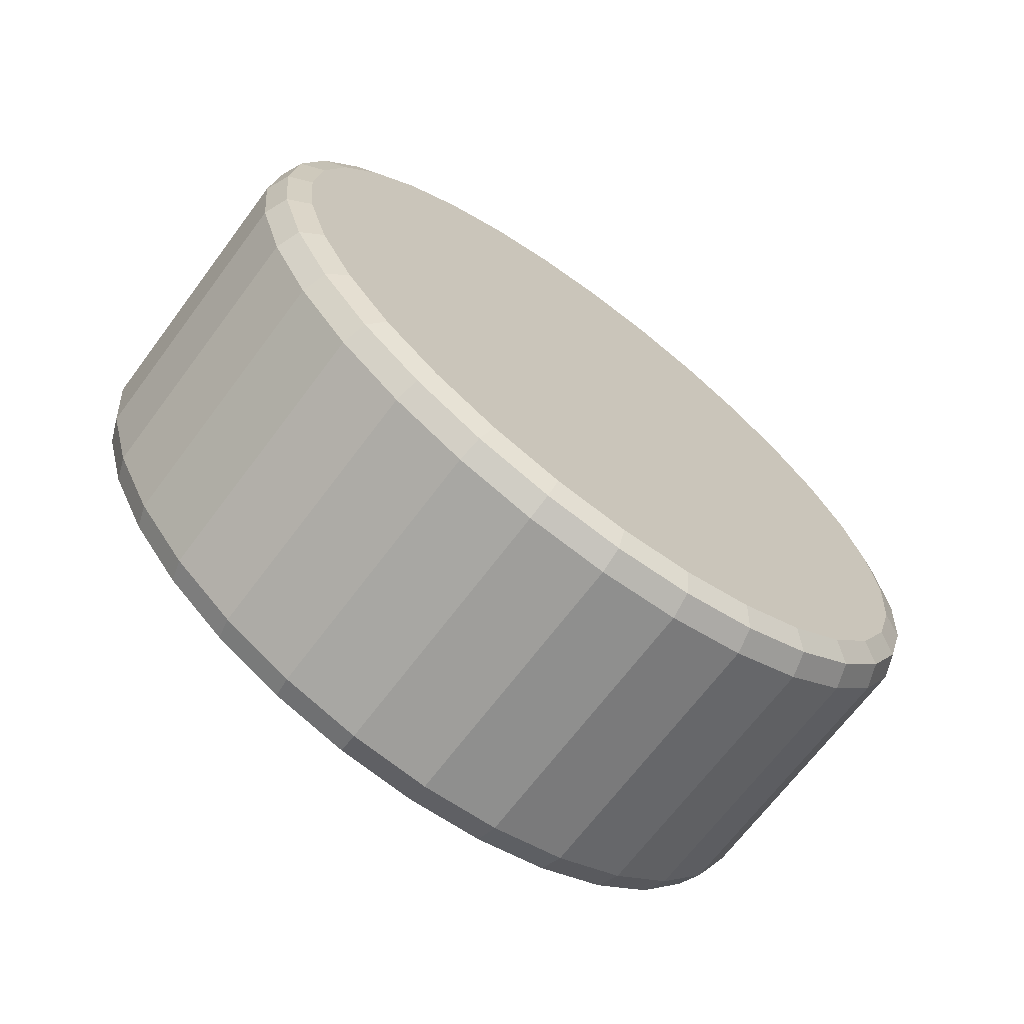
<metadata>
{"format":"obj","ext":"obj","renderer":"f3d","projection":"perspective","resolution":1024,"background":"white","views":[{"elev":-68.2,"azim":-126.8,"up":"+Z"}]}
</metadata>
<code>
o s15-body.006
v 0.09829 -0.07228 -0.05013
v 0.1129 -0.1763 -0.1374
v 0.09829 0.08493 0.007094
v 0.09829 -0.03211 0.08407
v 0.09828 0.05389 -0.06487
v 0.09828 -0.002241 -0.0853
v 0.1129 -0.1515 -0.1637
v 0.09828 -0.05837 -0.06487
v 0.09829 -0.08823 -0.01315
v 0.06574 -0.08242 -0.03257
v 0.06574 -0.07228 -0.05012
v 0.09829 -0.08242 -0.03257
v 0.09828 -0.04143 -0.07601
v 0.06574 -0.1763 -0.1374
v 0.09829 -0.08589 0.02706
v 0.06574 -0.08589 0.02706
v 0.06575 -0.07786 0.04568
v 0.09829 -0.08941 0.007094
v 0.09829 -0.06575 0.06194
v 0.09829 -0.07786 0.04568
v 0.1129 -0.1914 0.1203
v 0.06575 -0.1914 0.1203
v 0.06575 -0.06575 0.06194
v 0.06575 -0.1698 0.1493
v 0.06575 -0.1965 0.1728
v 0.06575 -0.2215 0.1392
v 0.06574 -0.2252 0.007128
v 0.1129 -0.2252 0.007126
v 0.1129 -0.2231 -0.02895
v 0.1129 -0.2608 0.007941
v 0.1129 -0.2215 0.1392
v 0.06574 -0.2608 0.007944
v 0.1129 -0.1965 0.1728
v 0.1129 -0.07109 0.2142
v 0.1129 -0.08208 0.248
v 0.1129 -0.1698 0.1493
v 0.06576 -0.04131 0.2577
v 0.06576 -0.08208 0.248
v 0.1129 -0.04131 0.2577
v 0.1129 -0.03593 0.2225
v 0.1129 0.09474 0.2418
v 0.1129 0.1322 0.223
v 0.06576 0.1322 0.223
v 0.06576 0.09474 0.2418
v 0.1129 0.1137 0.1926
v 0.1129 0.08139 0.2088
v 0.09829 0.04574 0.07497
v 0.09829 0.02762 0.08407
v 0.06576 -0.03593 0.2225
v 0.06575 0.08139 0.2088
v 0.06575 0.02762 0.08407
v 0.06575 0.1137 0.1926
v 0.06575 0.04574 0.07497
v 0.06575 0.06127 0.06194
v 0.06574 0.08141 0.02706
v 0.06575 0.07338 0.04568
v 0.06574 0.08375 -0.01314
v 0.06575 -0.01238 0.08875
v 0.09829 0.06127 0.06194
v 0.09829 0.07338 0.04568
v 0.1129 0.1947 0.1067
v 0.09829 0.08141 0.02706
v 0.06575 0.1947 0.1067
v 0.06575 0.2262 0.1234
v 0.06575 0.209 0.07348
v 0.1129 0.209 0.07348
v 0.06575 0.2428 0.08489
v 0.06574 0.2159 -0.04443
v 0.1129 0.2159 -0.04444
v 0.09829 0.07793 -0.03257
v 0.1129 0.2428 0.08489
v 0.1129 0.2056 -0.07905
v 0.1129 0.2507 -0.05185
v 0.09829 0.08375 -0.01315
v 0.06574 0.2387 -0.09199
v 0.1129 0.2387 -0.09199
v 0.06574 0.2507 -0.05185
v 0.06574 0.2056 -0.07905
v 0.1129 0.135 -0.1738
v 0.06574 0.07793 -0.03257
v 0.06573 0.135 -0.1738
v 0.06574 0.03695 -0.07601
v 0.06573 0.1569 -0.2019
v 0.06574 0.05389 -0.06487
v 0.06573 0.1048 -0.1937
v 0.06573 -0.01136 -0.2565
v 0.1129 0.1048 -0.1937
v 0.06573 0.1219 -0.2249
v 0.06573 -0.01011 -0.2209
v 0.09828 0.03695 -0.07601
v 0.09828 0.0179 -0.08295
v 0.06574 0.0179 -0.08294
v 0.06574 -0.002241 -0.0853
v 0.06573 -0.046 -0.2167
v 0.06574 -0.02238 -0.08294
v 0.06574 -0.04143 -0.07601
v 0.06574 -0.05837 -0.06487
v 0.09828 -0.02238 -0.08295
v 0.1129 -0.046 -0.2167
v 0.1129 -0.1754 -0.1901
v 0.06573 -0.1515 -0.1637
v 0.1129 -0.01011 -0.2209
v 0.1129 -0.01136 -0.2565
v 0.1129 -0.05298 -0.2516
v 0.06573 -0.05298 -0.2516
v 0.06573 -0.1754 -0.1901
v 0.06573 -0.2041 -0.1597
v 0.06574 -0.2584 -0.03389
v 0.06574 -0.2231 -0.02894
v 0.1129 -0.2041 -0.1597
v 0.1129 -0.2584 -0.03389
v 0.06574 -0.08941 0.007095
v 0.06574 -0.08823 -0.01314
v 0.1129 0.1219 -0.2249
v 0.1129 0.1569 -0.2019
v 0.09829 0.0678 -0.05013
v 0.06574 0.0678 -0.05012
v 0.1129 0.2262 0.1234
v 0.06574 0.08493 0.007095
v 0.09829 -0.01238 0.08874
v 0.06575 0.007896 0.08875
v 0.06575 -0.03211 0.08407
v 0.06575 -0.05022 0.07497
v 0.09829 -0.05022 0.07497
v 0.06576 -0.07109 0.2142
v 0.09829 0.007896 0.08874
v 0.108 0.06229 -0.3224
v 0.108 0.1243 -0.3036
v 0.1269 -0.002241 -0.3209
v 0.1269 0.06076 -0.3147
v -0.1077 -0.002241 -0.3287
v -0.1077 0.06229 -0.3224
v 0.108 -0.002241 -0.3288
v -0.1077 -0.06677 -0.3224
v 0.108 -0.06677 -0.3224
v 0.1269 -0.06524 -0.3147
v 0.1347 -0.06155 -0.2961
v 0.1269 -0.1258 -0.2963
v 0.1347 -0.1186 -0.2788
v 0.1347 -0.09721 -0.2273
v 0.1347 -0.1401 -0.2043
v 0.1347 -0.1711 -0.2507
v 0.1347 -0.1777 -0.1735
v 0.1347 -0.2172 -0.2129
v 0.1269 -0.1817 -0.2665
v 0.1269 -0.2306 -0.2263
v 0.108 -0.186 -0.273
v 0.108 -0.1288 -0.3036
v -0.1077 -0.186 -0.273
v -0.1077 -0.2361 -0.2319
v 0.108 -0.2361 -0.2319
v -0.1076 -0.2773 -0.1817
v 0.1269 -0.2707 -0.1774
v 0.108 -0.2773 -0.1818
v 0.1269 -0.3006 -0.1216
v -0.1076 -0.3078 -0.1246
v 0.108 -0.3078 -0.1246
v 0.108 -0.3267 -0.06252
v -0.1076 -0.3267 -0.0625
v -0.1076 -0.333 0.002029
v -0.1265 -0.3006 -0.1216
v -0.1265 -0.319 -0.06097
v -0.1343 -0.2831 -0.1143
v -0.1265 -0.3252 0.00203
v -0.1343 -0.3004 -0.05727
v -0.1343 -0.3004 0.06134
v -0.1343 -0.255 0.1709
v -0.1343 -0.3062 0.002031
v -0.1343 -0.06155 0.3002
v -0.1343 0.05706 -0.2961
v -0.1343 -0.255 -0.1669
v -0.1343 -0.1711 -0.2507
v -0.1343 -0.1186 -0.2788
v -0.1265 -0.1817 -0.2665
v -0.1343 -0.06155 -0.2961
v -0.1343 -0.2172 -0.2129
v -0.1265 -0.2306 -0.2263
v -0.1265 -0.2707 -0.1774
v -0.1265 -0.002241 -0.3209
v -0.1343 -0.002241 -0.302
v -0.1265 -0.06524 -0.3147
v -0.1265 -0.1258 -0.2963
v -0.1077 -0.1288 -0.3036
v -0.1265 0.06076 -0.3147
v -0.1265 0.1213 -0.2963
v -0.1343 0.1141 -0.2788
v -0.1343 0.1666 -0.2507
v -0.1343 0.2127 -0.2129
v -0.1343 0.2505 -0.1669
v -0.1265 0.1772 -0.2665
v -0.1077 0.1815 -0.273
v -0.1077 0.2317 -0.2319
v -0.1265 0.2261 -0.2263
v -0.1265 0.2663 -0.1774
v -0.1343 0.2786 -0.1143
v -0.1076 0.2728 -0.1817
v -0.1265 0.2961 -0.1216
v -0.1076 0.3222 -0.0625
v -0.1076 0.3034 -0.1246
v -0.1265 0.3145 -0.06097
v -0.1265 0.3207 0.00203
v -0.1343 0.2959 -0.05727
v -0.1343 0.2959 0.06134
v -0.1343 0.3017 0.002031
v -0.1343 0.2505 0.1709
v -0.1265 0.3145 0.06503
v -0.1343 0.1666 0.2548
v -0.1343 0.2786 0.1184
v -0.1265 0.2961 0.1256
v -0.1076 0.3034 0.1286
v -0.1076 0.3222 0.06656
v -0.1076 0.2728 0.1858
v -0.1265 0.2663 0.1814
v -0.1343 0.2127 0.217
v -0.1076 0.2317 0.2359
v -0.1265 0.2261 0.2304
v -0.1265 0.1772 0.2705
v -0.1343 0.1141 0.2829
v -0.1265 0.1213 0.3004
v -0.1076 0.1815 0.2771
v 0.1081 0.1815 0.277
v -0.1076 0.1243 0.3076
v 0.1081 0.1243 0.3076
v 0.1269 0.1213 0.3004
v 0.1269 0.1772 0.2705
v 0.1081 0.06229 0.3264
v 0.1269 0.06076 0.3187
v 0.1081 -0.002241 0.3328
v -0.1076 0.06229 0.3265
v -0.1265 -0.002241 0.325
v -0.1265 0.06076 0.3188
v -0.1076 -0.002241 0.3328
v -0.1076 -0.06677 0.3265
v 0.1081 -0.06677 0.3264
v -0.1265 -0.06524 0.3188
v -0.1265 -0.1258 0.3004
v -0.1343 -0.1186 0.2829
v -0.1343 -0.1711 0.2548
v -0.1265 -0.1817 0.2705
v -0.1343 -0.2172 0.217
v -0.1265 -0.2707 0.1814
v -0.1265 -0.2306 0.2304
v -0.1076 -0.186 0.2771
v -0.1076 -0.2361 0.2359
v -0.1076 -0.2773 0.1858
v 0.1081 -0.2773 0.1858
v 0.1081 -0.2361 0.2359
v 0.1081 -0.186 0.277
v 0.1269 -0.2707 0.1814
v 0.1269 -0.2306 0.2304
v 0.1269 -0.1817 0.2705
v 0.1269 -0.1258 0.3004
v 0.1347 -0.1711 0.2548
v 0.1347 -0.1186 0.2829
v 0.1347 -0.09721 0.2313
v 0.1347 -0.06155 0.3002
v 0.1347 -0.002241 0.2502
v 0.1269 -0.06524 0.3187
v 0.1347 -0.05066 0.2454
v 0.1347 -0.002241 0.306
v 0.1347 0.05706 0.3002
v 0.1269 -0.002241 0.3249
v 0.1347 0.04618 0.2454
v 0.1347 0.09273 0.2313
v 0.1347 0.1141 0.2829
v 0.1347 0.1666 0.2548
v 0.1347 0.1356 0.2084
v 0.1347 0.2127 0.217
v 0.1269 0.2261 0.2304
v 0.1269 0.2663 0.1814
v 0.1347 0.1732 0.1775
v 0.1347 0.2505 0.1709
v 0.1269 0.2961 0.1256
v 0.1347 0.2041 0.1399
v 0.1347 0.2786 0.1183
v 0.1269 0.3145 0.06502
v 0.1347 0.227 0.09699
v 0.1347 0.2959 0.06132
v 0.1269 0.3207 0.002016
v 0.1347 0.2412 0.05043
v 0.1347 0.3017 0.002015
v 0.1269 0.3145 -0.06098
v 0.1347 0.2459 0.002015
v 0.1347 0.2959 -0.05729
v 0.1269 0.2961 -0.1216
v 0.1347 0.2412 -0.0464
v 0.1347 0.2786 -0.1143
v 0.1347 0.227 -0.09296
v 0.1347 0.2505 -0.1669
v 0.1269 0.2663 -0.1774
v 0.1347 0.1732 -0.1735
v 0.1347 0.2127 -0.2129
v 0.1347 0.2041 -0.1359
v 0.09287 0.2041 -0.1359
v 0.09287 0.1732 -0.1735
v 0.09287 0.1356 -0.2043
v 0.09287 0.09273 -0.2273
v 0.09287 0.227 -0.09296
v 0.09288 0.227 0.09699
v 0.09289 0.09273 0.2313
v 0.09287 -0.09721 -0.2273
v 0.09288 0.2459 0.002018
v 0.09288 0.2412 -0.0464
v 0.09288 0.2412 0.05044
v 0.09288 -0.2315 0.09699
v 0.09287 -0.1401 -0.2043
v 0.09287 -0.1777 -0.1735
v 0.09287 -0.2315 -0.09296
v 0.09287 -0.05066 -0.2414
v 0.09287 -0.002241 -0.2462
v 0.1347 -0.05066 -0.2414
v 0.1347 -0.002241 -0.2462
v 0.1347 0.05706 -0.2961
v 0.1347 0.04618 -0.2414
v 0.1347 -0.002241 -0.302
v 0.09287 0.04618 -0.2414
v 0.1347 0.09273 -0.2273
v 0.1347 0.1356 -0.2043
v 0.1347 0.1666 -0.2507
v 0.1347 0.1141 -0.2788
v 0.1269 0.1772 -0.2665
v 0.1269 0.1213 -0.2963
v 0.108 0.2317 -0.2319
v 0.1269 0.2261 -0.2263
v 0.108 0.1815 -0.273
v -0.1077 0.1243 -0.3036
v 0.108 0.2728 -0.1818
v 0.108 0.3034 -0.1246
v 0.108 0.3222 -0.06252
v 0.108 0.3285 0.002017
v 0.108 0.3222 0.06655
v -0.1076 0.3285 0.002029
v 0.1081 0.3034 0.1286
v 0.1081 0.2728 0.1858
v 0.1081 0.2317 0.2359
v 0.09287 -0.2086 -0.1359
v 0.1347 -0.2086 -0.1359
v 0.09288 -0.2457 -0.0464
v 0.09288 -0.2504 0.002018
v 0.1347 -0.2315 -0.09296
v 0.1347 -0.255 -0.1669
v 0.1347 -0.2831 -0.1143
v 0.1347 -0.2457 -0.0464
v 0.1347 -0.3004 -0.05729
v 0.1347 -0.2504 0.002015
v 0.09288 -0.2457 0.05044
v 0.1347 -0.3062 0.002015
v 0.1347 -0.2457 0.05043
v 0.1347 -0.3004 0.06132
v 0.1347 -0.2315 0.09699
v 0.09289 -0.2086 0.1399
v 0.1347 -0.2831 0.1183
v 0.1347 -0.2086 0.1399
v 0.09289 -0.1777 0.1775
v 0.1347 -0.255 0.1709
v 0.1347 -0.1777 0.1775
v 0.1347 -0.2172 0.217
v 0.1347 -0.1401 0.2084
v 0.09289 -0.1401 0.2084
v 0.09289 -0.09721 0.2313
v 0.09289 -0.002241 0.2502
v 0.09289 -0.05066 0.2454
v 0.09289 0.04618 0.2454
v 0.1269 -0.3006 0.1256
v 0.1081 -0.3078 0.1286
v 0.1269 -0.319 0.06502
v 0.108 -0.3267 0.06655
v -0.1076 -0.3078 0.1286
v 0.108 -0.333 0.002017
v -0.1076 -0.3267 0.06656
v -0.1265 -0.3006 0.1256
v -0.1265 -0.319 0.06503
v -0.1343 -0.2831 0.1184
v 0.1269 -0.319 -0.06098
v 0.1269 -0.3252 0.002016
v 0.09289 0.1356 0.2084
v 0.09289 0.1732 0.1775
v 0.09289 0.2041 0.1399
v 0.1081 -0.1288 0.3076
v -0.1076 -0.1288 0.3076
v -0.1343 0.05706 0.3002
v -0.1343 -0.002241 0.306
f 128 127 132
f 128 130 127
f 127 130 129
f 127 129 133
f 127 133 131
f 127 131 132
f 133 134 131
f 133 135 134
f 133 136 135
f 133 129 136
f 135 136 138
f 136 137 139
f 129 137 136
f 136 139 138
f 137 140 139
f 139 140 141
f 139 141 142
f 138 139 142
f 142 141 143
f 142 143 144
f 145 142 144
f 138 142 145
f 147 138 145
f 145 144 146
f 147 145 146
f 147 148 138
f 148 147 149
f 147 150 149
f 147 151 150
f 147 146 151
f 151 152 150
f 151 154 152
f 151 146 153
f 151 153 154
f 154 153 155
f 154 155 157
f 154 157 156
f 154 156 152
f 157 159 156
f 158 157 155
f 157 158 159
f 159 161 156
f 158 160 159
f 160 162 159
f 159 162 161
f 162 163 161
f 160 164 162
f 162 165 163
f 164 165 162
f 164 168 165
f 165 166 167
f 165 168 166
f 165 167 169
f 170 165 169
f 170 172 165
f 172 171 165
f 171 163 165
f 175 173 172
f 174 172 173
f 174 176 172
f 170 175 172
f 172 176 171
f 174 177 176
f 178 176 177
f 178 171 176
f 156 161 178
f 161 171 178
f 156 178 152
f 152 178 177
f 150 177 174
f 152 177 150
f 179 181 175
f 179 175 180
f 170 180 175
f 181 173 175
f 134 181 179
f 181 182 173
f 134 182 181
f 134 183 182
f 149 182 183
f 149 174 182
f 174 173 182
f 135 148 183
f 135 183 134
f 148 149 183
f 179 180 170
f 131 179 184
f 179 170 184
f 134 179 131
f 131 184 132
f 132 184 185
f 184 186 185
f 184 170 186
f 185 186 187
f 187 186 170
f 185 187 190
f 189 187 170
f 189 188 187
f 190 187 188
f 192 191 190
f 191 185 190
f 192 190 193
f 190 188 193
f 194 193 188
f 192 193 194
f 194 189 195
f 194 195 197
f 192 194 196
f 194 188 189
f 196 194 197
f 198 199 197
f 198 197 200
f 196 197 199
f 200 197 195
f 201 200 202
f 198 200 201
f 200 195 202
f 201 202 204
f 203 202 189
f 203 204 202
f 202 195 189
f 201 204 203
f 201 203 206
f 169 207 203
f 169 203 170
f 203 189 170
f 207 205 203
f 205 208 203
f 206 203 208
f 209 208 205
f 206 208 209
f 209 205 213
f 211 206 209
f 212 210 209
f 211 209 210
f 212 209 213
f 213 205 214
f 213 214 216
f 215 212 213
f 215 213 216
f 217 216 214
f 215 216 217
f 217 207 218
f 217 218 219
f 217 214 207
f 215 217 220
f 220 217 219
f 223 221 220
f 221 215 220
f 220 219 222
f 223 220 222
f 223 224 225
f 226 224 223
f 223 225 221
f 226 223 222
f 226 222 229
f 226 227 224
f 228 227 226
f 228 226 229
f 228 229 232
f 229 231 230
f 229 230 232
f 229 219 231
f 229 222 219
f 232 235 233
f 234 232 233
f 234 228 232
f 232 230 235
f 233 235 236
f 235 237 236
f 235 169 237
f 230 169 235
f 236 237 238
f 238 237 169
f 239 238 240
f 236 238 239
f 167 238 169
f 167 240 238
f 241 242 240
f 241 240 167
f 239 240 242
f 243 239 242
f 243 242 244
f 244 242 241
f 244 241 245
f 246 244 245
f 246 247 244
f 247 243 244
f 247 248 243
f 247 251 248
f 247 246 249
f 247 249 250
f 247 250 251
f 248 251 252
f 251 254 252
f 251 253 254
f 250 253 251
f 253 255 254
f 256 254 255
f 252 254 256
f 256 255 259
f 256 259 257
f 256 257 260
f 252 256 258
f 258 256 260
f 261 260 257
f 227 260 261
f 258 260 262
f 227 262 260
f 228 262 227
f 234 262 228
f 234 258 262
f 261 257 263
f 227 261 265
f 261 263 264
f 261 264 265
f 266 265 264
f 224 265 266
f 227 265 224
f 266 264 267
f 224 266 225
f 225 266 268
f 268 266 267
f 268 267 271
f 270 269 268
f 225 268 269
f 270 268 272
f 272 268 271
f 272 271 274
f 273 270 272
f 273 272 275
f 275 272 274
f 275 274 277
f 276 273 275
f 276 275 278
f 278 275 277
f 278 277 280
f 279 276 278
f 279 278 281
f 281 278 280
f 281 280 283
f 282 279 281
f 282 281 284
f 284 281 283
f 284 283 286
f 285 282 284
f 285 284 287
f 287 284 286
f 287 286 288
f 285 287 289
f 289 287 288
f 289 288 293
f 285 289 290
f 290 289 292
f 289 293 291
f 289 291 292
f 293 295 291
f 293 294 295
f 288 294 293
f 291 295 296
f 297 296 295
f 297 295 298
f 295 294 298
f 298 299 300
f 298 302 299
f 301 298 300
f 286 303 298
f 286 298 288
f 301 297 298
f 298 303 302
f 288 298 294
f 283 302 303
f 283 303 286
f 280 304 302
f 280 302 283
f 302 304 299
f 277 304 280
f 277 299 304
f 300 305 301
f 305 308 301
f 140 301 306
f 307 306 301
f 301 310 297
f 308 307 301
f 311 309 301
f 301 309 310
f 311 301 140
f 137 311 140
f 137 312 311
f 312 309 311
f 313 314 312
f 313 312 315
f 314 310 312
f 137 315 312
f 312 310 309
f 130 313 315
f 129 315 137
f 130 315 129
f 313 317 314
f 314 316 310
f 317 316 314
f 319 318 317
f 318 297 317
f 319 317 320
f 317 297 316
f 313 320 317
f 321 319 320
f 321 320 322
f 322 320 313
f 128 321 322
f 322 313 130
f 128 322 130
f 323 324 321
f 323 321 325
f 321 324 292
f 321 292 319
f 128 325 321
f 323 325 191
f 325 326 191
f 325 128 326
f 128 132 326
f 191 326 185
f 132 185 326
f 323 290 324
f 290 292 324
f 323 327 290
f 327 323 192
f 323 191 192
f 327 328 285
f 327 285 290
f 328 327 196
f 327 192 196
f 328 196 199
f 328 329 282
f 328 282 285
f 329 328 199
f 330 329 198
f 329 199 198
f 330 282 329
f 330 331 276
f 331 330 332
f 330 198 332
f 330 276 279
f 330 279 282
f 331 332 211
f 332 201 206
f 332 206 211
f 198 201 332
f 333 331 211
f 331 333 273
f 331 273 276
f 333 334 270
f 334 333 210
f 333 211 210
f 333 270 273
f 334 210 212
f 335 270 334
f 335 334 212
f 335 221 225
f 221 335 215
f 335 225 269
f 335 269 270
f 335 212 215
f 292 318 319
f 292 291 318
f 291 296 318
f 318 296 297
f 310 316 297
f 337 336 308
f 308 336 307
f 337 308 340
f 305 339 308
f 340 308 338
f 339 338 308
f 341 337 340
f 341 340 342
f 342 340 343
f 340 338 343
f 342 343 344
f 343 338 339
f 344 343 345
f 343 339 345
f 344 345 347
f 345 339 346
f 345 346 348
f 347 345 348
f 347 348 349
f 348 346 305
f 348 305 350
f 349 348 350
f 349 350 352
f 350 305 351
f 350 351 353
f 352 350 353
f 352 353 355
f 353 351 354
f 353 354 356
f 355 353 356
f 355 356 357
f 356 354 359
f 253 357 356
f 253 356 358
f 356 359 358
f 358 359 360
f 360 359 354
f 300 360 305
f 300 361 360
f 360 354 305
f 358 360 255
f 255 360 362
f 361 362 360
f 259 362 361
f 255 362 259
f 259 361 257
f 257 361 363
f 300 363 361
f 257 363 263
f 263 363 300
f 253 358 255
f 249 355 357
f 249 357 250
f 250 357 253
f 364 352 355
f 364 355 249
f 365 364 249
f 367 364 365
f 367 366 364
f 366 352 364
f 367 365 368
f 367 368 370
f 369 367 370
f 369 366 367
f 370 164 160
f 369 370 160
f 370 368 371
f 370 372 164
f 370 371 372
f 164 372 166
f 372 373 166
f 372 371 373
f 241 167 373
f 241 373 371
f 166 373 167
f 245 241 371
f 245 371 368
f 369 158 374
f 158 369 160
f 369 374 375
f 369 375 366
f 375 347 349
f 374 347 375
f 375 349 366
f 374 344 347
f 155 344 374
f 158 155 374
f 365 245 368
f 366 349 352
f 365 246 245
f 365 249 246
f 354 351 305
f 305 346 339
f 155 342 344
f 153 341 342
f 153 342 155
f 153 144 341
f 144 337 341
f 144 143 337
f 143 336 337
f 143 307 336
f 141 307 143
f 141 306 307
f 140 306 141
f 264 300 376
f 377 376 300
f 299 377 300
f 263 300 264
f 267 376 377
f 267 377 271
f 271 377 378
f 299 378 377
f 271 378 274
f 274 378 299
f 264 376 267
f 274 299 277
f 234 252 258
f 234 379 252
f 248 252 379
f 248 379 380
f 379 234 233
f 379 233 380
f 233 236 380
f 380 239 243
f 248 380 243
f 380 236 239
f 230 231 381
f 231 218 381
f 231 219 218
f 230 381 382
f 169 381 207
f 169 382 381
f 381 218 207
f 230 382 169
f 207 214 205
f 150 174 149
f 161 163 171
f 164 166 168
f 153 146 144
f 135 138 148
f 1 2 14
f 7 2 1
f 3 5 1
f 1 4 3
f 1 15 4
f 5 6 1
f 6 13 1
f 7 1 8
f 13 8 1
f 1 9 15
f 1 12 9
f 1 11 10
f 1 10 12
f 1 14 11
f 15 19 4
f 15 16 17
f 18 16 15
f 15 17 20
f 9 18 15
f 15 20 19
f 20 22 21
f 21 19 20
f 20 17 22
f 23 24 22
f 23 22 17
f 22 24 25
f 22 25 26
f 27 26 22
f 22 27 28
f 22 28 21
f 29 28 18
f 29 30 28
f 18 28 27
f 28 31 30
f 28 21 31
f 31 32 30
f 31 26 32
f 21 31 33
f 31 25 33
f 31 26 25
f 34 36 33
f 34 33 35
f 25 35 33
f 21 33 36
f 34 24 36
f 21 36 19
f 19 36 24
f 34 35 39
f 35 38 37
f 35 37 39
f 25 38 35
f 40 39 41
f 34 39 40
f 37 41 39
f 40 41 46
f 41 43 42
f 45 41 42
f 41 44 43
f 37 44 41
f 45 46 41
f 46 45 47
f 46 47 48
f 48 50 46
f 46 50 49
f 46 49 40
f 48 51 50
f 53 50 51
f 50 44 37
f 50 37 49
f 53 52 50
f 52 44 50
f 47 53 54
f 47 52 53
f 54 53 51
f 57 55 54
f 55 56 54
f 54 51 58
f 59 54 56
f 47 54 59
f 57 54 58
f 59 56 60
f 47 59 60
f 47 60 3
f 60 62 3
f 60 63 61
f 61 62 60
f 60 56 63
f 55 65 63
f 55 63 56
f 63 64 43
f 65 64 63
f 52 61 63
f 63 43 52
f 62 65 55
f 65 67 64
f 62 66 65
f 69 65 66
f 68 67 65
f 69 68 65
f 69 66 71
f 69 72 70
f 69 70 74
f 69 71 73
f 72 69 73
f 74 68 69
f 3 74 70
f 74 57 68
f 3 57 74
f 73 77 75
f 73 75 76
f 67 73 71
f 72 73 76
f 67 77 73
f 78 75 77
f 68 77 67
f 78 77 68
f 70 72 78
f 70 78 80
f 79 81 78
f 79 78 72
f 80 78 68
f 81 75 78
f 5 81 79
f 5 84 81
f 82 85 81
f 82 81 84
f 81 83 75
f 85 83 81
f 85 88 86
f 85 86 89
f 89 85 87
f 90 87 85
f 85 88 83
f 90 85 82
f 79 87 90
f 79 90 5
f 5 90 6
f 90 91 6
f 90 82 92
f 90 92 91
f 91 92 93
f 93 92 82
f 93 95 94
f 93 94 89
f 6 93 89
f 91 93 6
f 95 93 82
f 98 94 95
f 98 95 96
f 97 96 95
f 10 97 95
f 95 82 57
f 10 95 57
f 6 98 13
f 6 99 98
f 98 99 94
f 98 96 13
f 6 102 99
f 99 7 100
f 99 100 104
f 101 99 7
f 101 94 99
f 99 102 103
f 99 103 104
f 103 105 104
f 104 106 105
f 104 100 106
f 94 105 106
f 94 106 101
f 101 107 106
f 100 106 107
f 101 14 107
f 109 107 14
f 109 108 107
f 111 107 108
f 100 107 110
f 111 110 107
f 29 110 111
f 29 111 30
f 111 32 30
f 111 108 32
f 7 100 110
f 7 110 2
f 29 2 110
f 29 109 14
f 9 109 29
f 9 113 109
f 112 27 109
f 112 109 113
f 109 32 108
f 109 27 32
f 12 10 113
f 12 113 9
f 112 113 10
f 18 112 16
f 18 27 112
f 17 112 10
f 17 16 112
f 94 105 86
f 103 86 105
f 102 103 114
f 86 114 103
f 86 88 114
f 115 88 114
f 87 115 114
f 102 114 87
f 87 79 115
f 72 115 79
f 72 76 115
f 76 83 115
f 115 83 88
f 89 87 102
f 6 89 102
f 8 101 7
f 8 97 101
f 11 14 101
f 11 101 97
f 13 97 8
f 10 11 97
f 13 96 97
f 94 86 89
f 116 84 5
f 82 84 117
f 116 117 84
f 70 80 117
f 70 117 116
f 117 80 57
f 82 117 57
f 70 116 5
f 76 75 83
f 80 68 57
f 118 67 71
f 66 118 71
f 118 42 43
f 118 43 64
f 118 64 67
f 66 61 118
f 61 42 118
f 3 70 5
f 61 66 62
f 62 119 3
f 62 55 119
f 57 119 55
f 3 119 57
f 52 45 61
f 61 45 42
f 120 58 121
f 120 49 58
f 57 58 10
f 51 121 58
f 58 17 10
f 58 123 17
f 122 58 49
f 58 122 123
f 19 23 123
f 123 23 17
f 124 123 122
f 19 123 124
f 19 124 4
f 124 122 4
f 4 122 125
f 122 49 125
f 34 125 24
f 4 125 34
f 125 49 37
f 125 25 24
f 125 37 38
f 125 38 25
f 120 121 126
f 126 121 51
f 126 51 48
f 4 120 126
f 4 126 47
f 126 48 47
f 34 40 120
f 34 120 4
f 120 40 49
f 47 45 52
f 52 43 44
f 4 47 3
f 27 32 26
f 29 14 2
f 29 18 9
f 19 24 23

</code>
